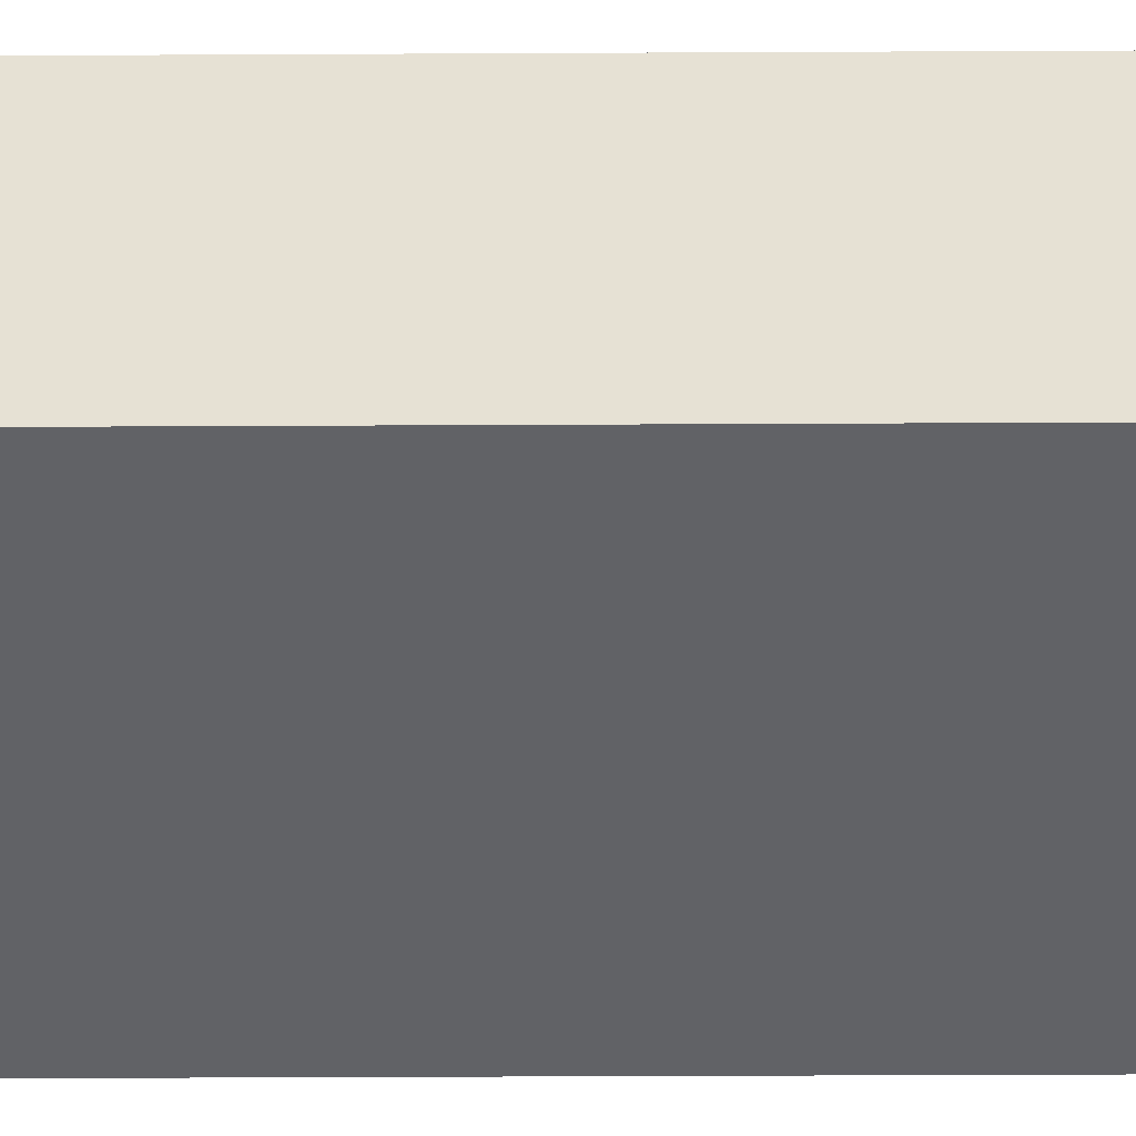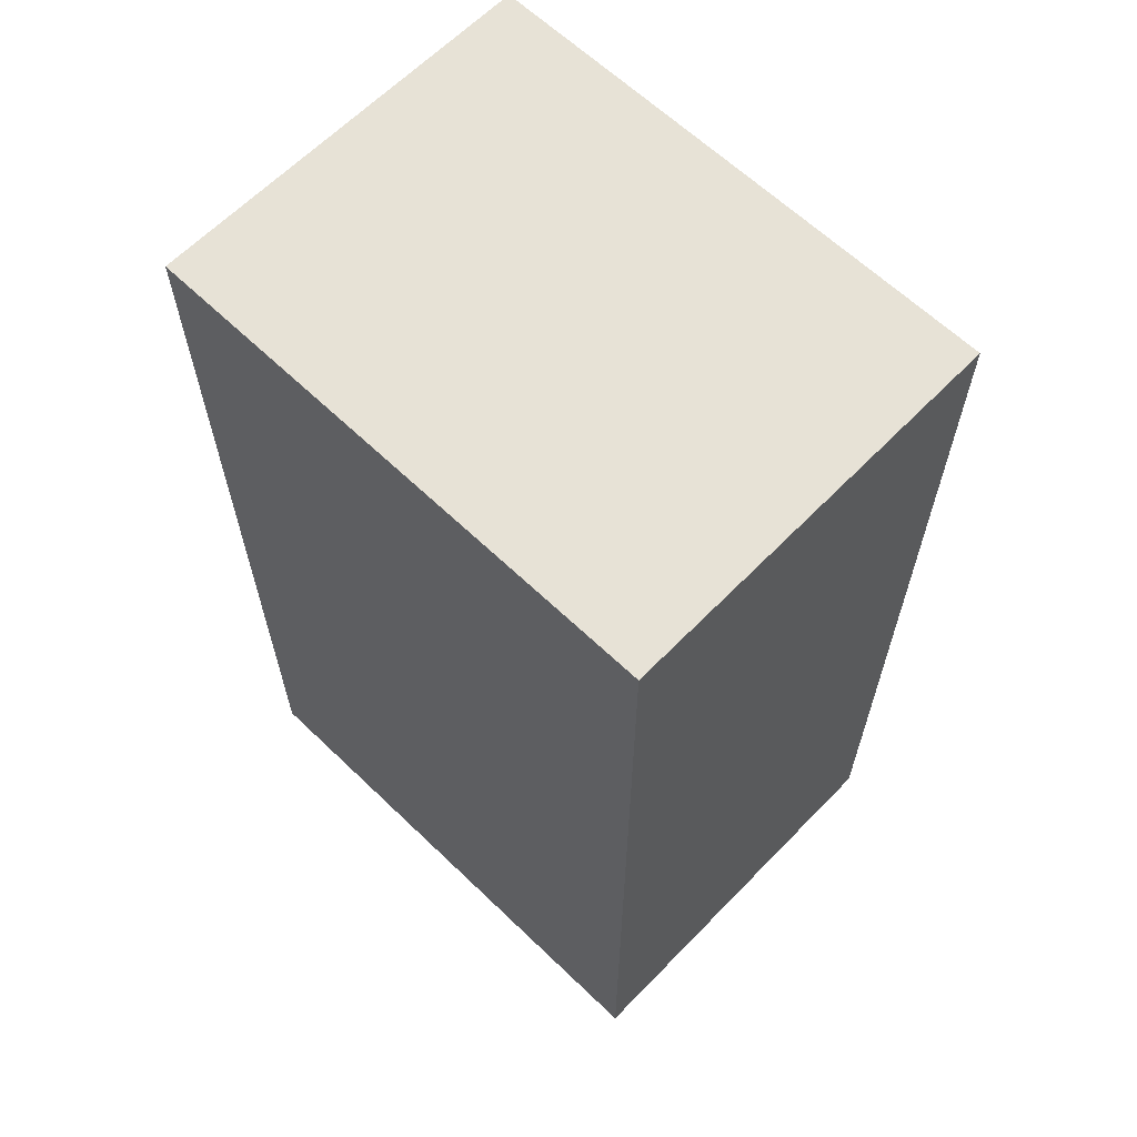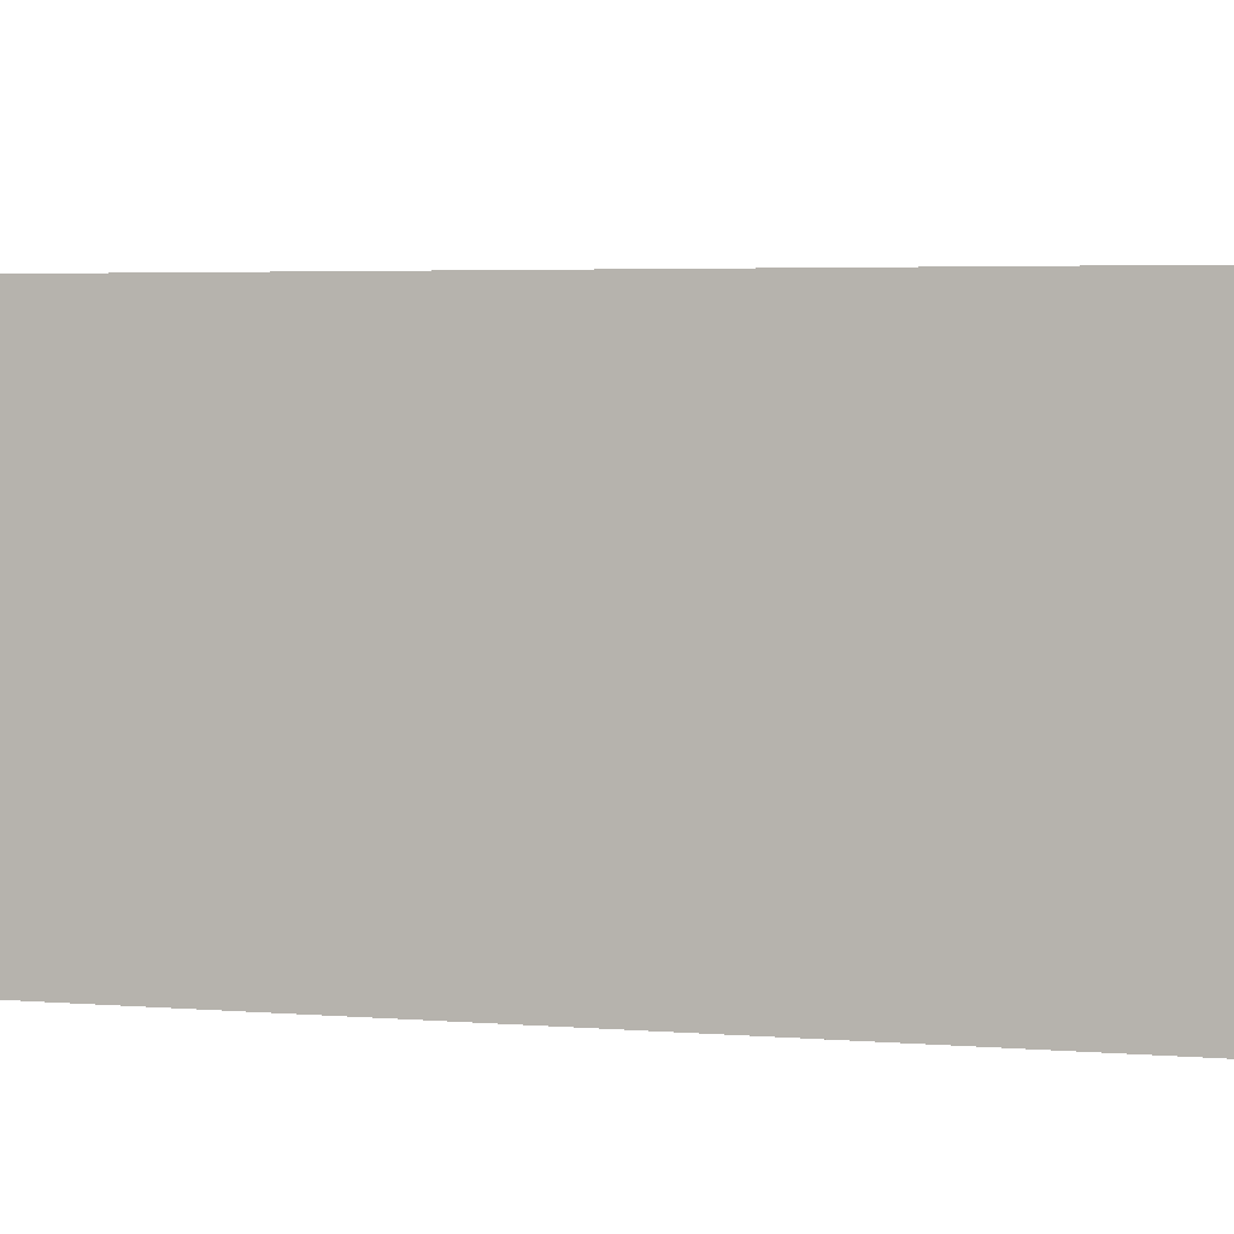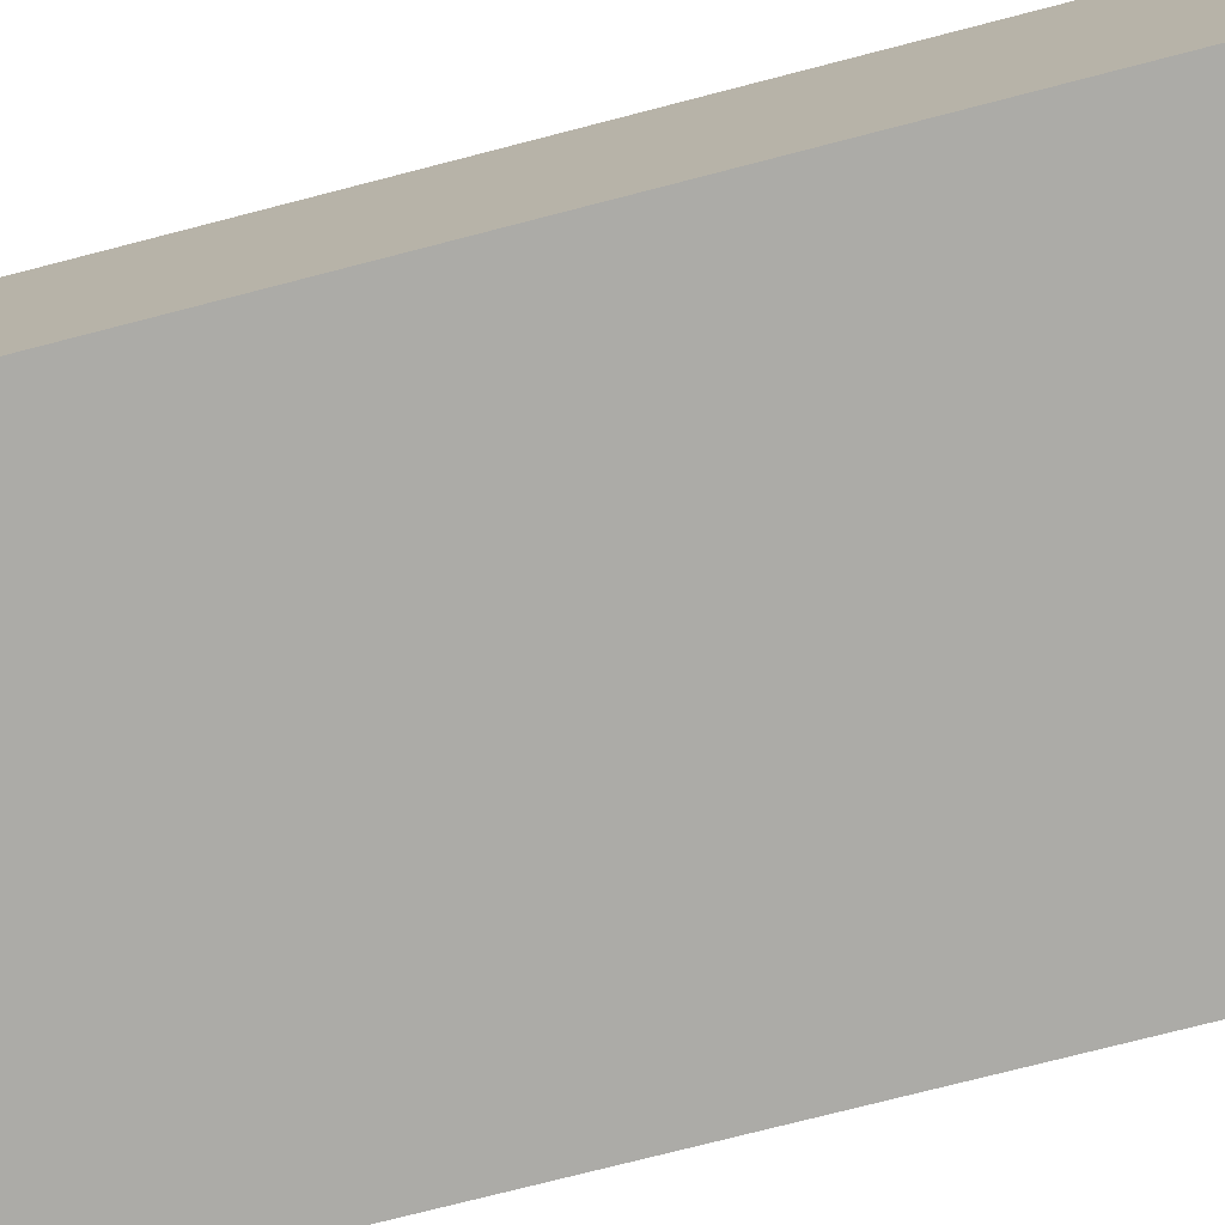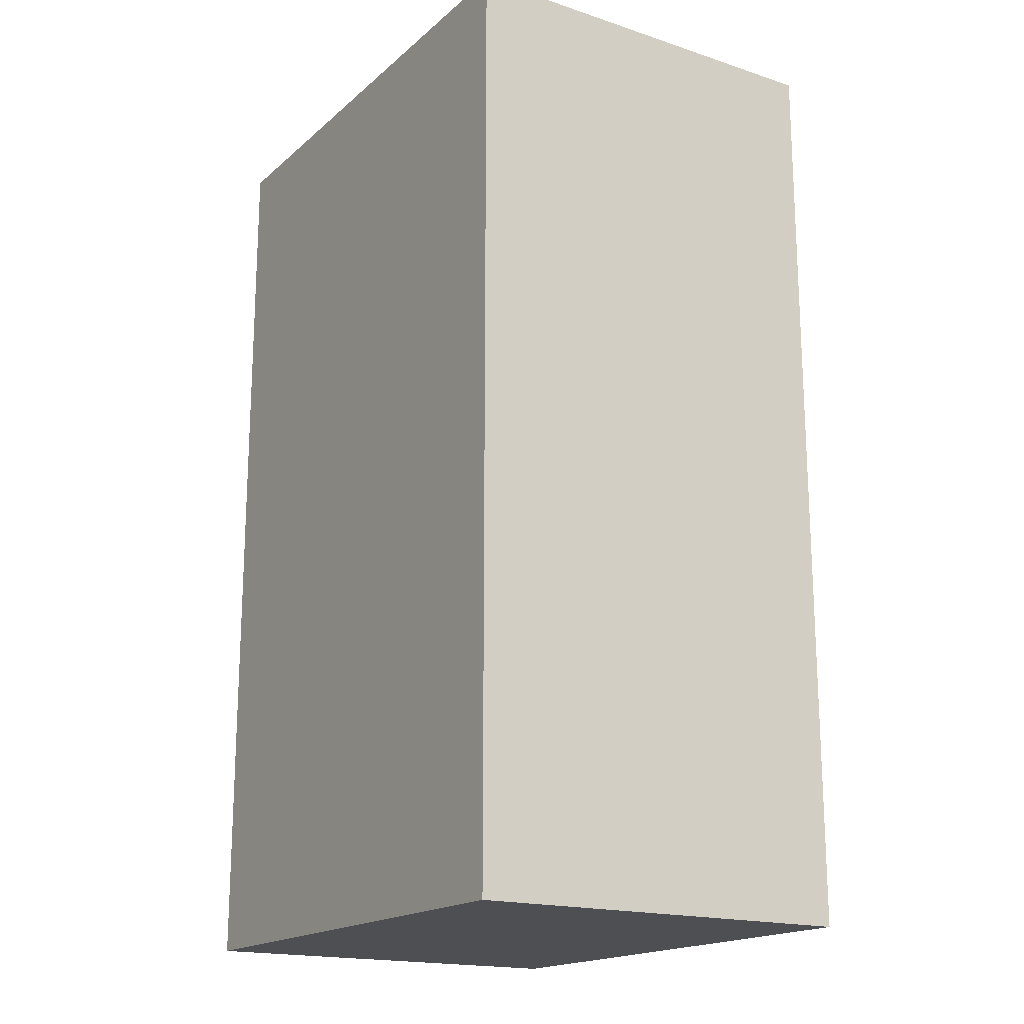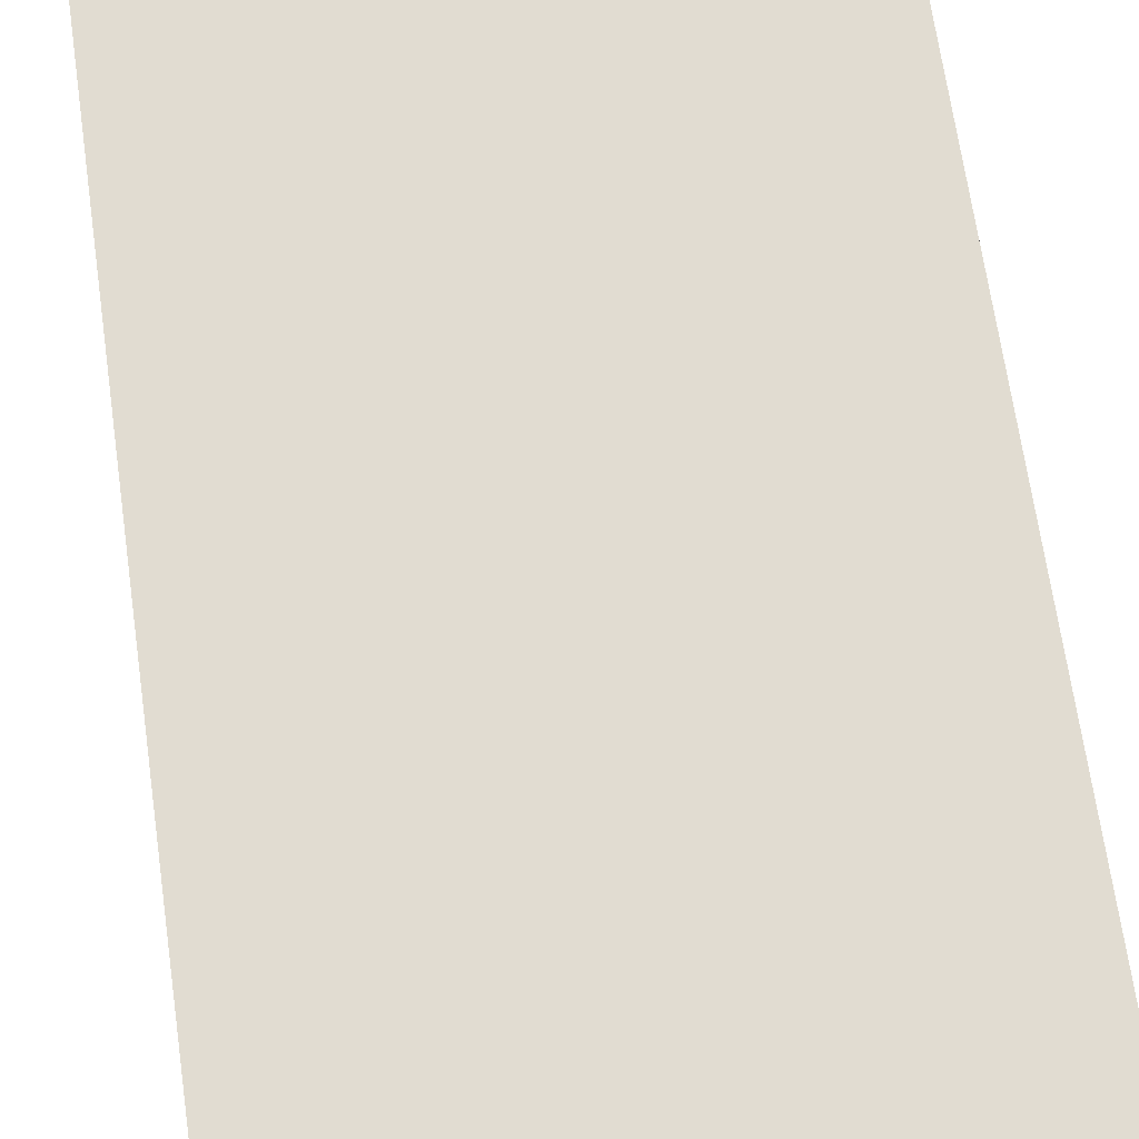
<metadata>
{"format":"obj","ext":"obj","renderer":"f3d","projection":"perspective","resolution":1024,"background":"white","views":[{"elev":-50.7,"azim":-89.7,"up":"+Y"},{"elev":63.2,"azim":-135.9,"up":"+Z"},{"elev":3.8,"azim":105.1,"up":"+Y"},{"elev":-76.3,"azim":-75.6,"up":"+Y"},{"elev":-18.0,"azim":-122.4,"up":"+Z"},{"elev":69.2,"azim":-8.2,"up":"+Y"}]}
</metadata>
<code>
o foot-left
v 0.05 0 0.15
v 0.05 0 -0.2
v 0.05 0.15 0.15
v 0.05 0.15 -0.2
v 0.25 0 0.15
v 0.25 0 -0.2
v 0.25 0.15 0.15
v 0.25 0.15 -0.2
v 0.05 0 0.15
v 0.05 0.15 0.15
v 0.25 0 0.15
v 0.25 0.15 0.15
v 0.05 0 -0.2
v 0.05 0.15 -0.2
v 0.25 0 -0.2
v 0.25 0.15 -0.2
v 0.05 0 0.15
v 0.25 0 0.15
v 0.05 0 -0.2
v 0.25 0 -0.2
v 0.05 0.15 0.15
v 0.25 0.15 0.15
v 0.05 0.15 -0.2
v 0.25 0.15 -0.2
f 3 2 1
f 4 2 3
f 5 6 7
f 7 6 8
f 11 10 9
f 12 10 11
f 13 14 15
f 15 14 16
f 19 18 17
f 20 18 19
f 21 22 23
f 23 22 24

</code>
